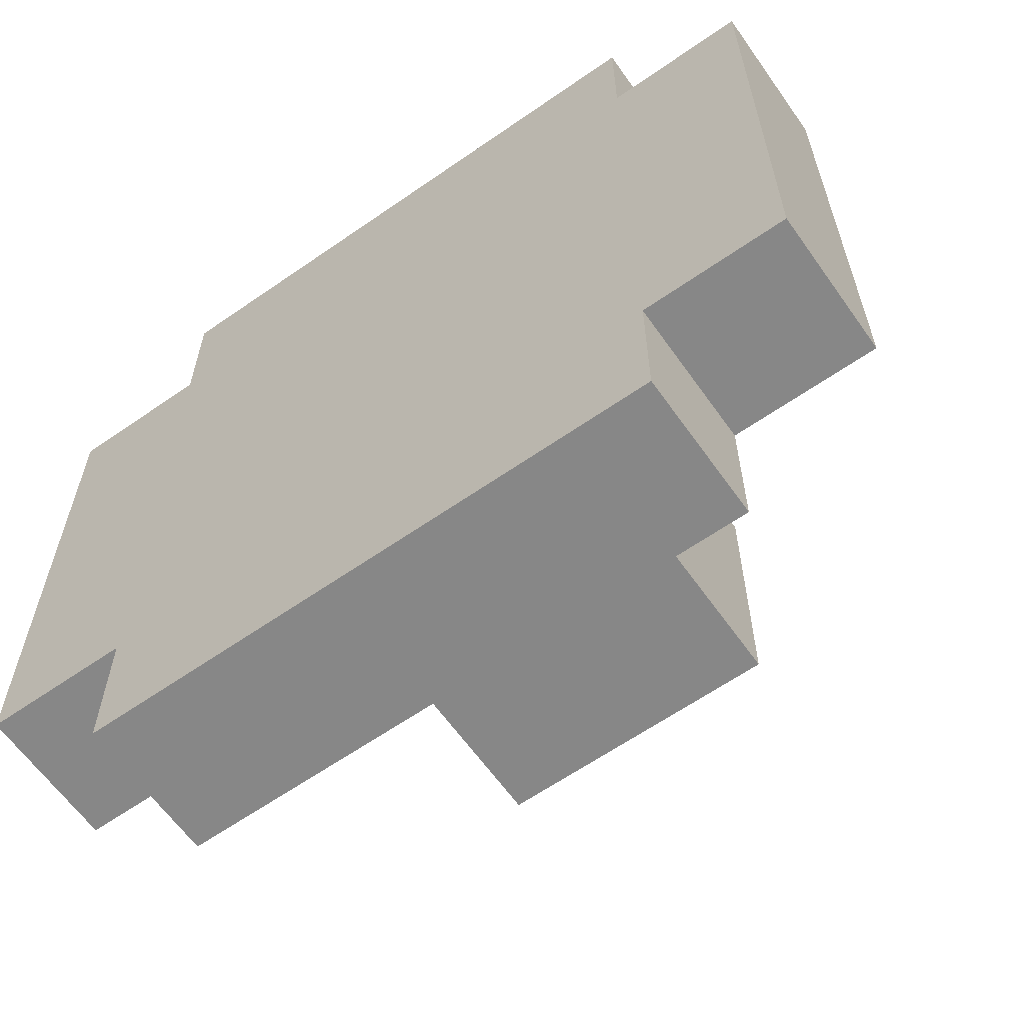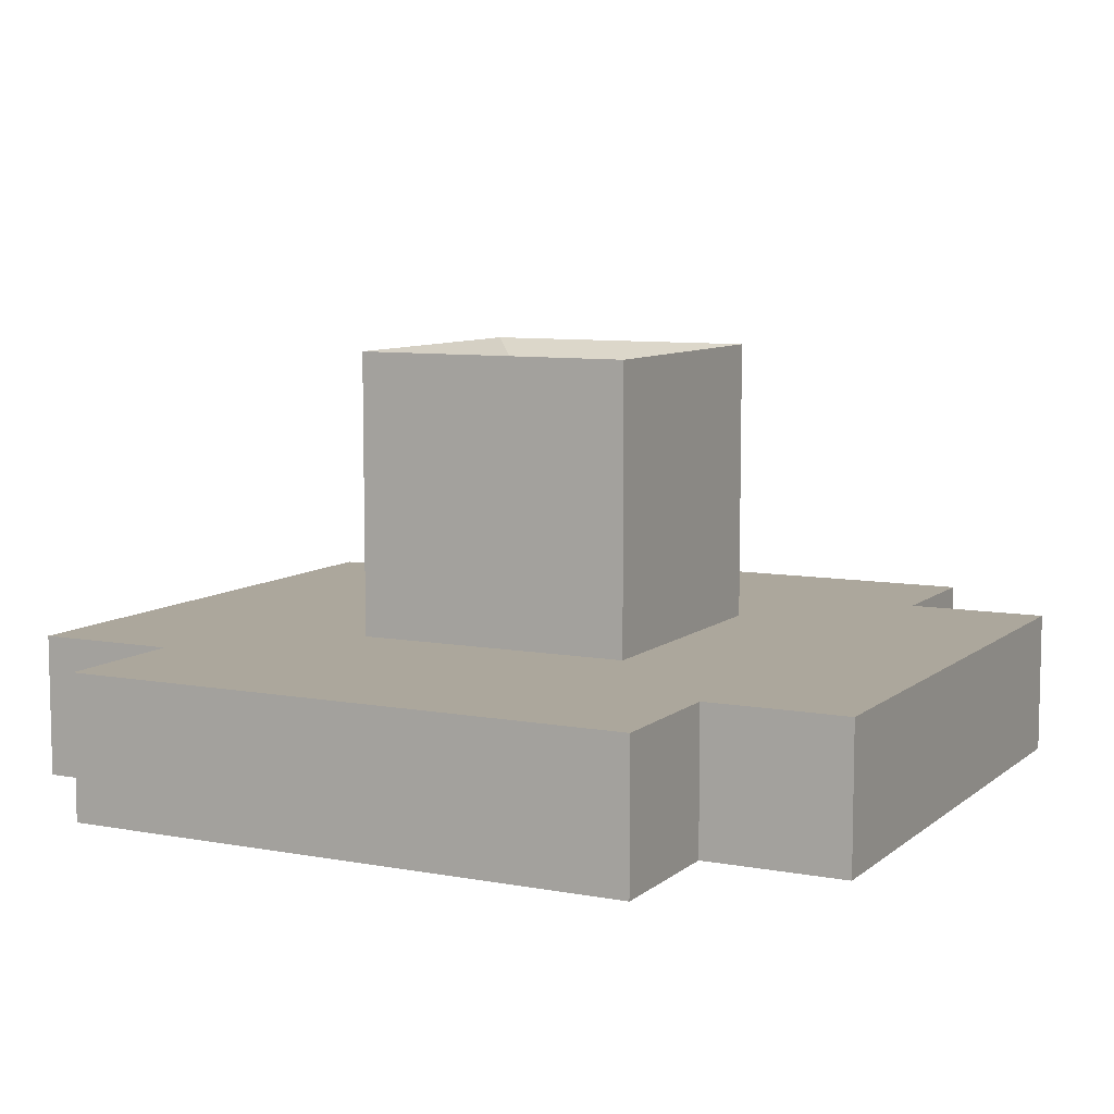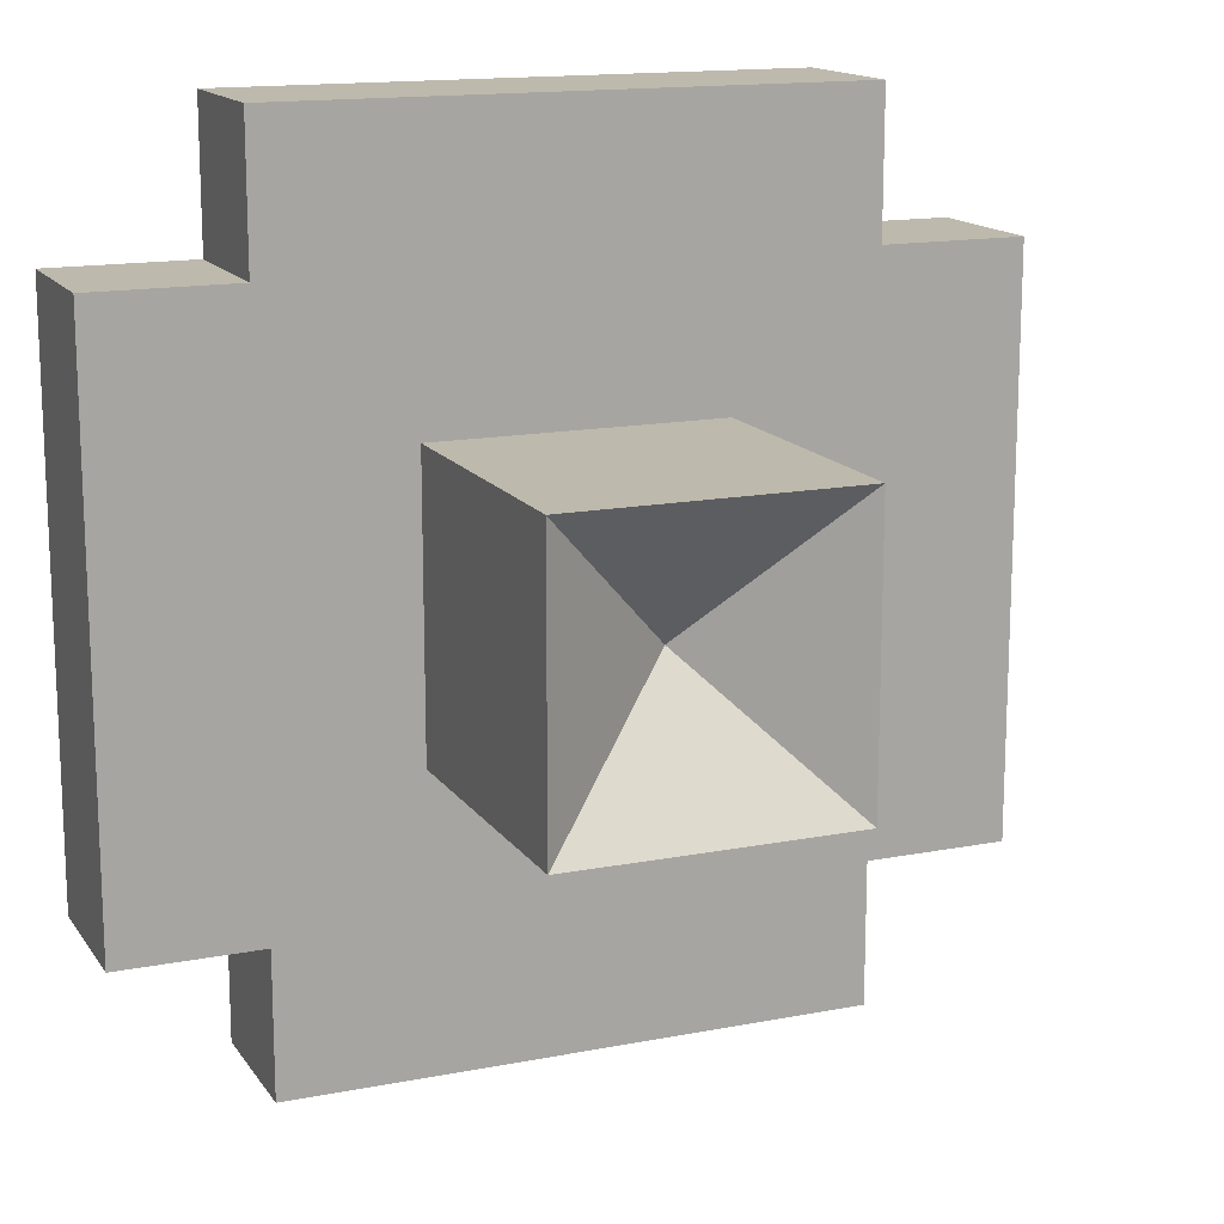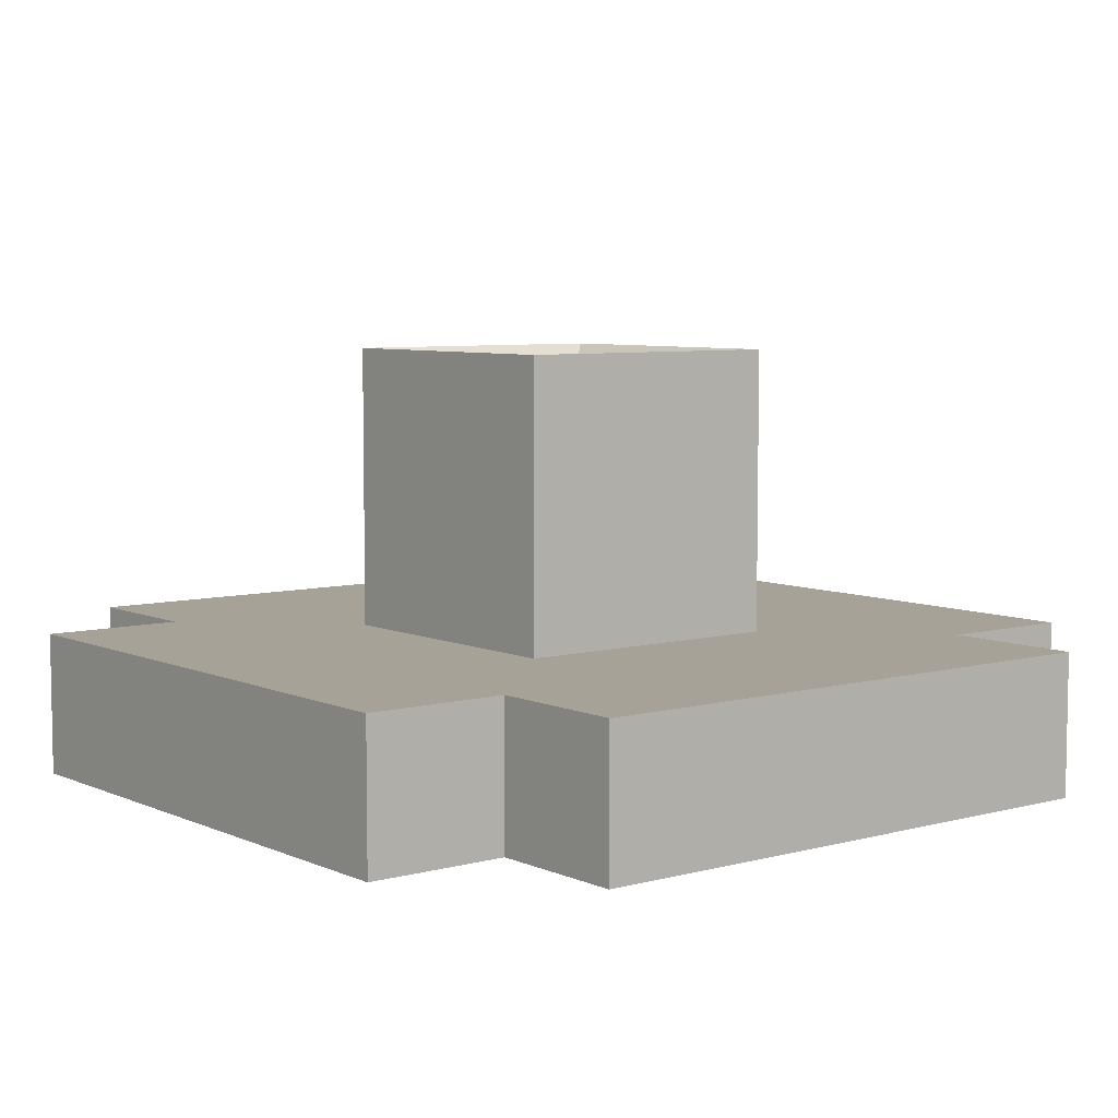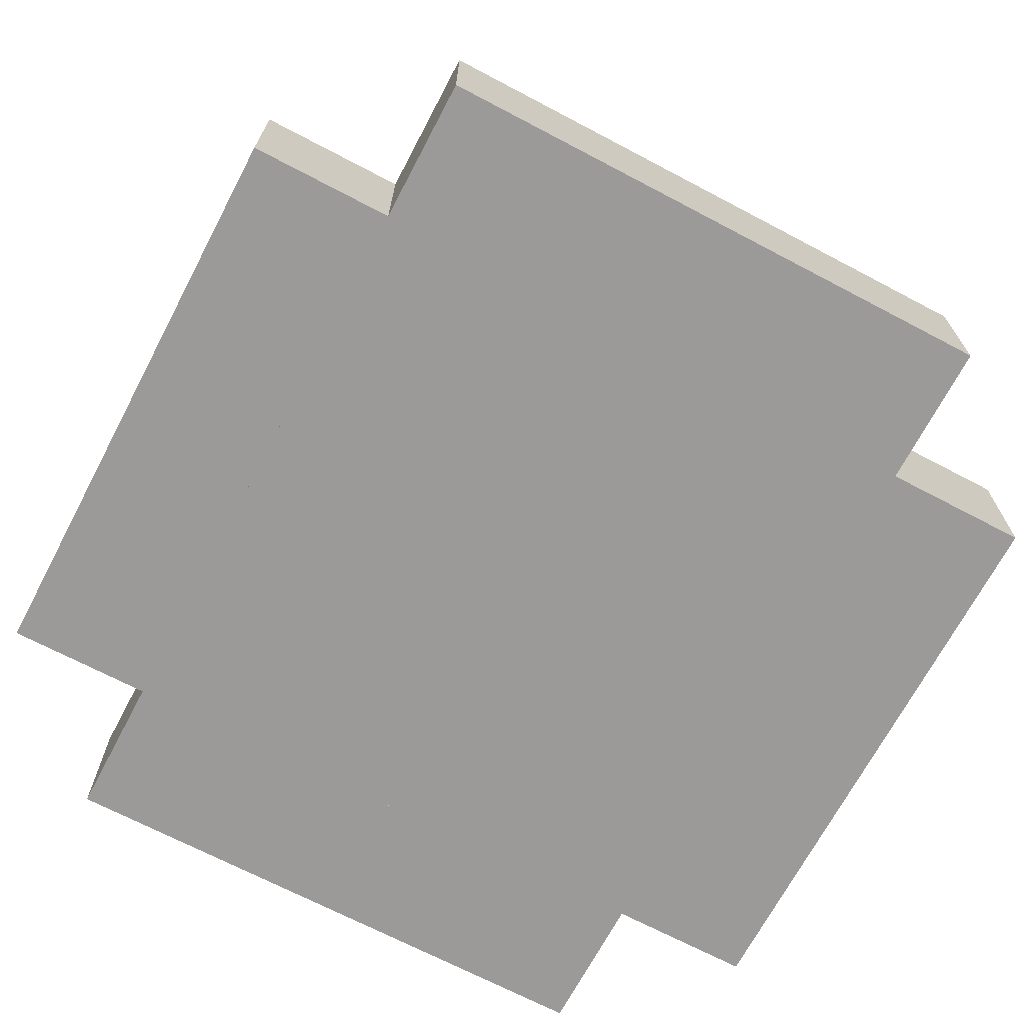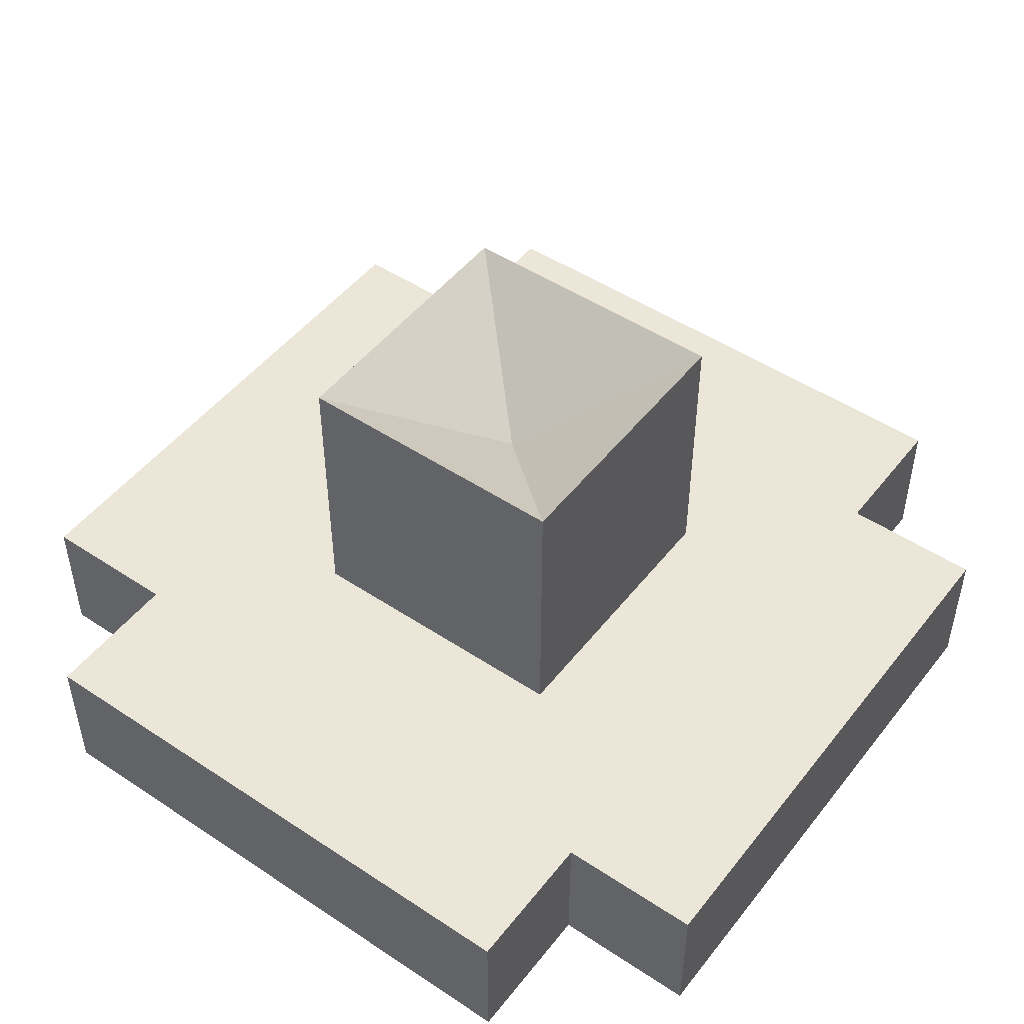
<metadata>
{"format":"obj","ext":"obj","renderer":"f3d","projection":"perspective","resolution":1024,"background":"white","views":[{"elev":-62.5,"azim":-144.8,"up":"+Y"},{"elev":8.3,"azim":-153.0,"up":"+Z"},{"elev":15.0,"azim":-22.6,"up":"+Y"},{"elev":6.6,"azim":-38.3,"up":"+Z"},{"elev":-69.3,"azim":152.2,"up":"+Z"},{"elev":48.9,"azim":126.4,"up":"+Z"}]}
</metadata>
<code>
g Tracker
v 0.1875 0.125 0
v 0.1875 -0.125 0
v -0.1875 -0.125 0
v -0.1875 0.125 0
v 0.1875 0.125 0.0625
v 0.1875 -0.125 0.0625
v -0.1875 -0.125 0.0625
v -0.1875 0.125 0.0625
v -0.125 0.1875 0
v 0.125 0.1875 0
v 0.125 -0.1875 0
v -0.125 -0.1875 0
v -0.125 0.1875 0.0625
v 0.125 0.1875 0.0625
v 0.125 -0.1875 0.0625
v -0.125 -0.1875 0.0625
v -0.0625 0.0625 0.0625
v 0.0625 0.0625 0.0625
v 0.0625 -0.0625 0.0625
v -0.0625 -0.0625 0.0625
v -0.0625 0.0625 0.1875
v 0.0625 0.0625 0.1875
v 0.0625 -0.0625 0.1875
v -0.0625 -0.0625 0.1875
v 0 0 0.1425
f 2 1 5 6
f 6 7 3 2
f 7 8 4 3
f 1 4 8 5
f 1 2 3 4
f 8 7 6 5
f 13 14 10 9
f 14 15 11 10
f 15 16 12 11
f 16 13 9 12
f 9 10 11 12
f 16 15 14 13
f 21 22 18 17
f 22 23 19 18
f 23 24 20 19
f 24 21 17 20
f 23 25 24
f 24 25 21
f 22 21 25
f 23 22 25

</code>
